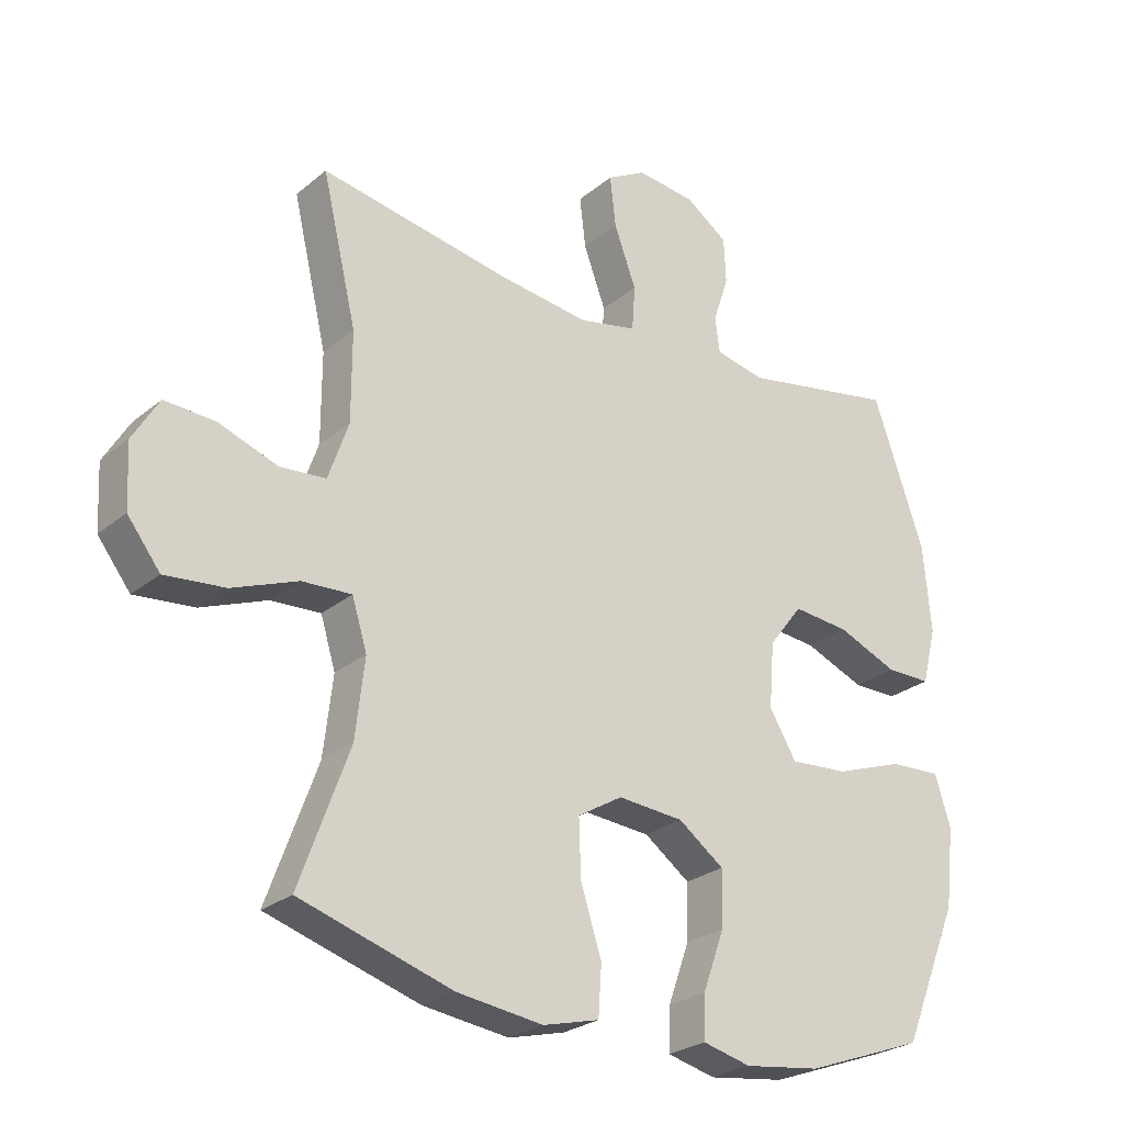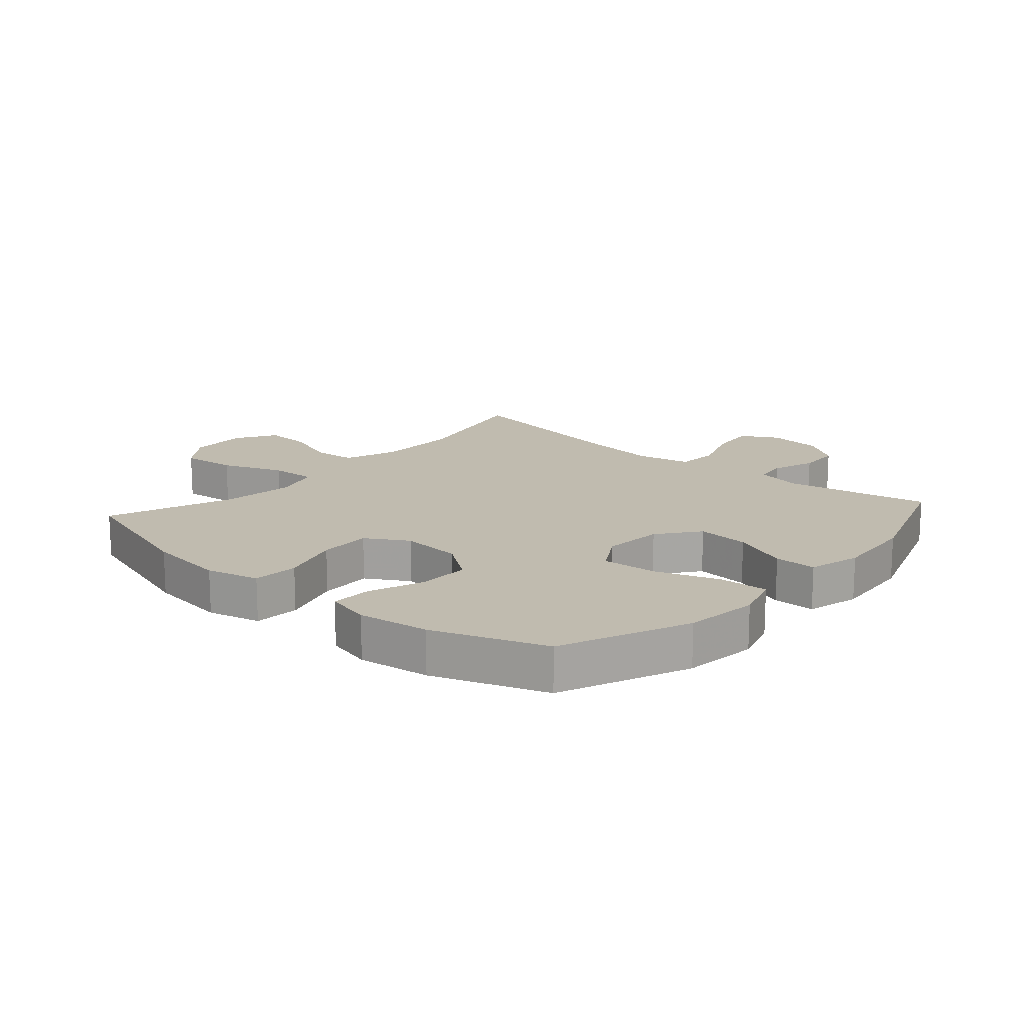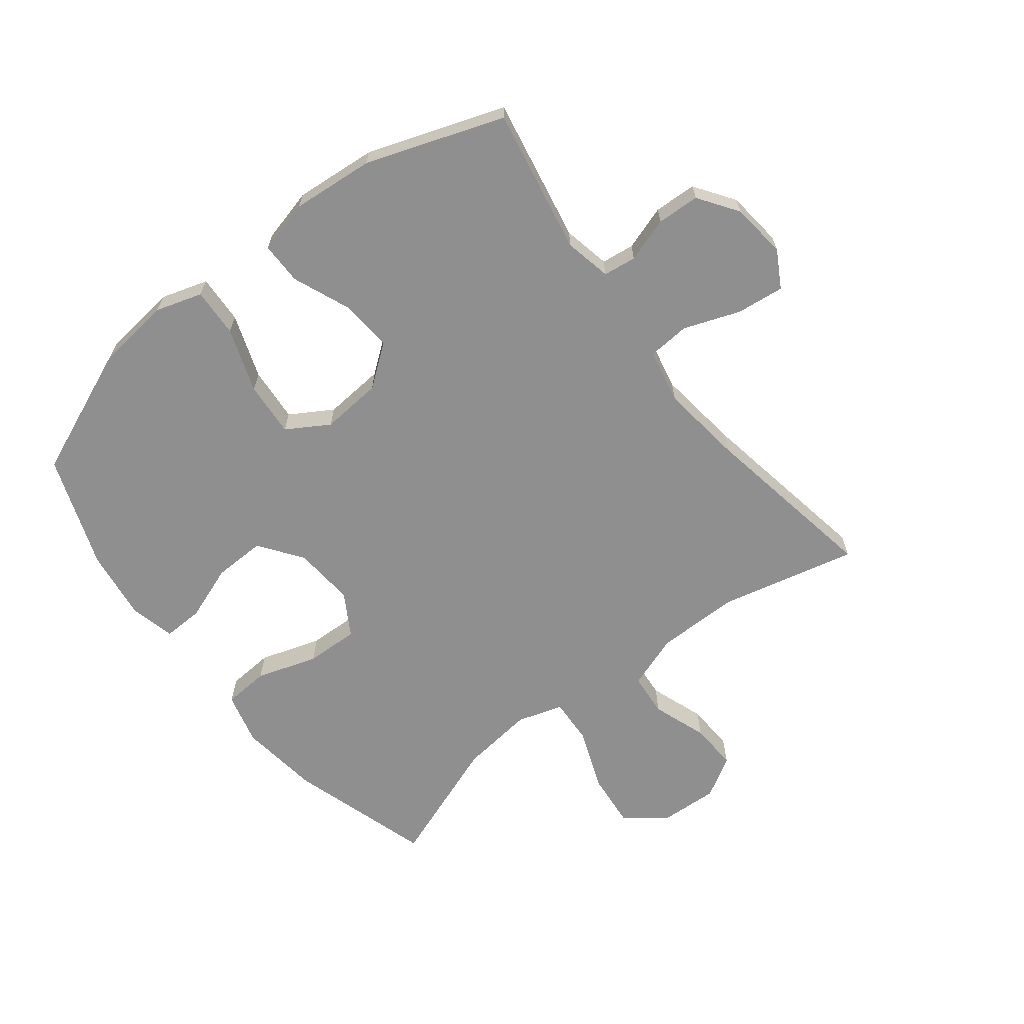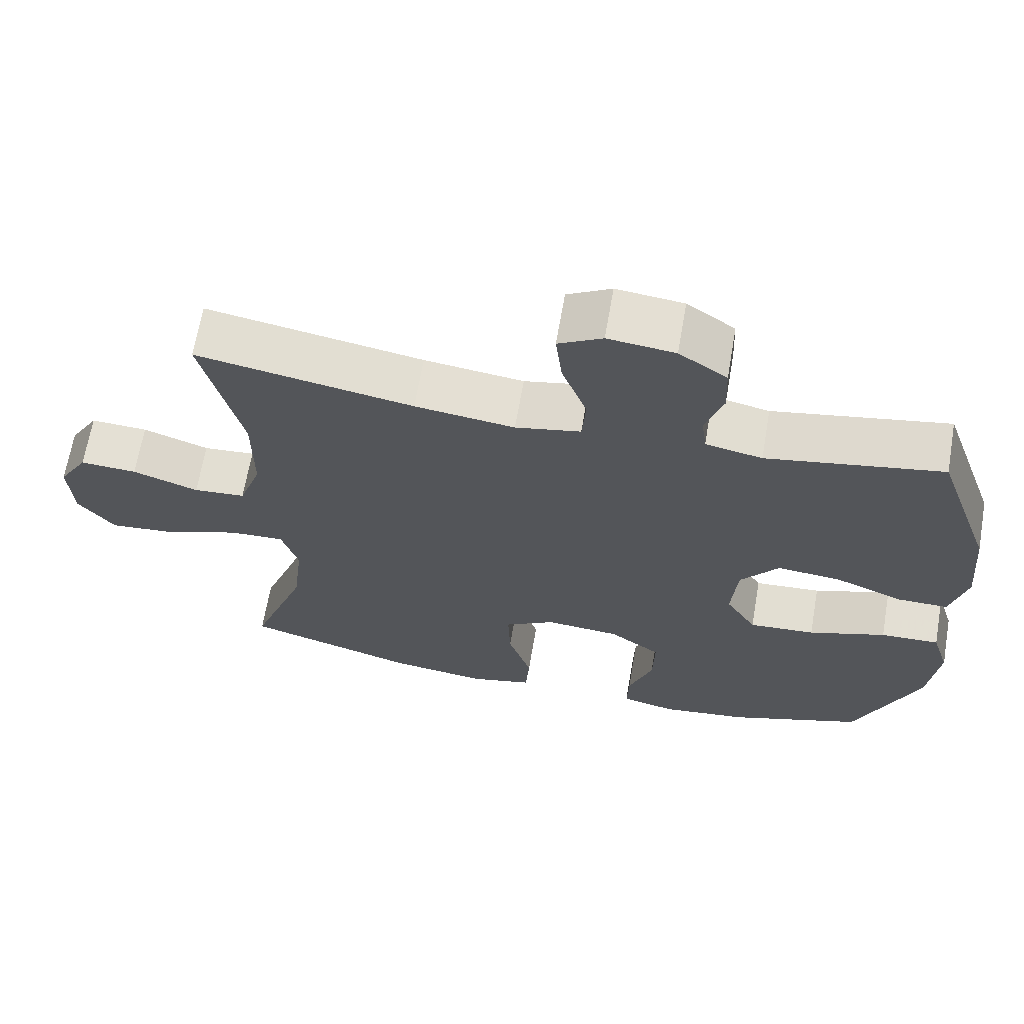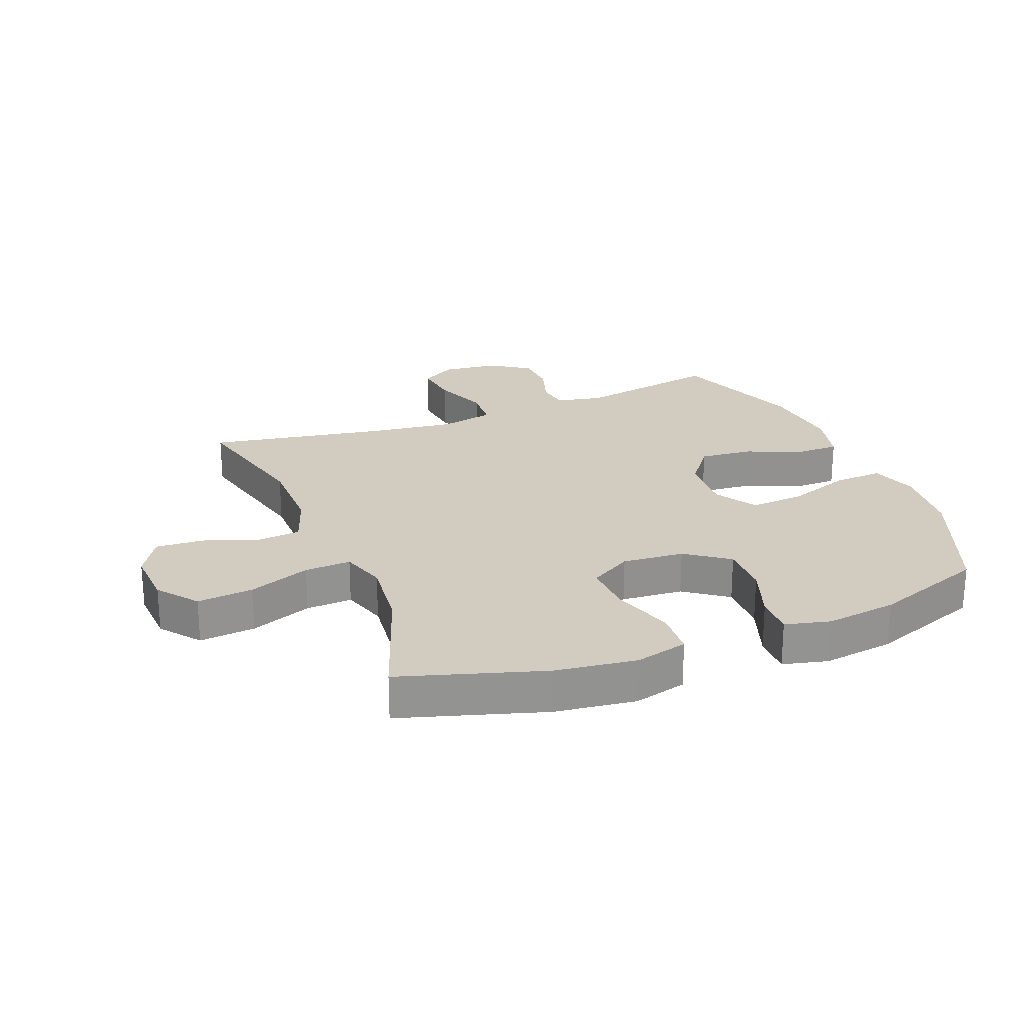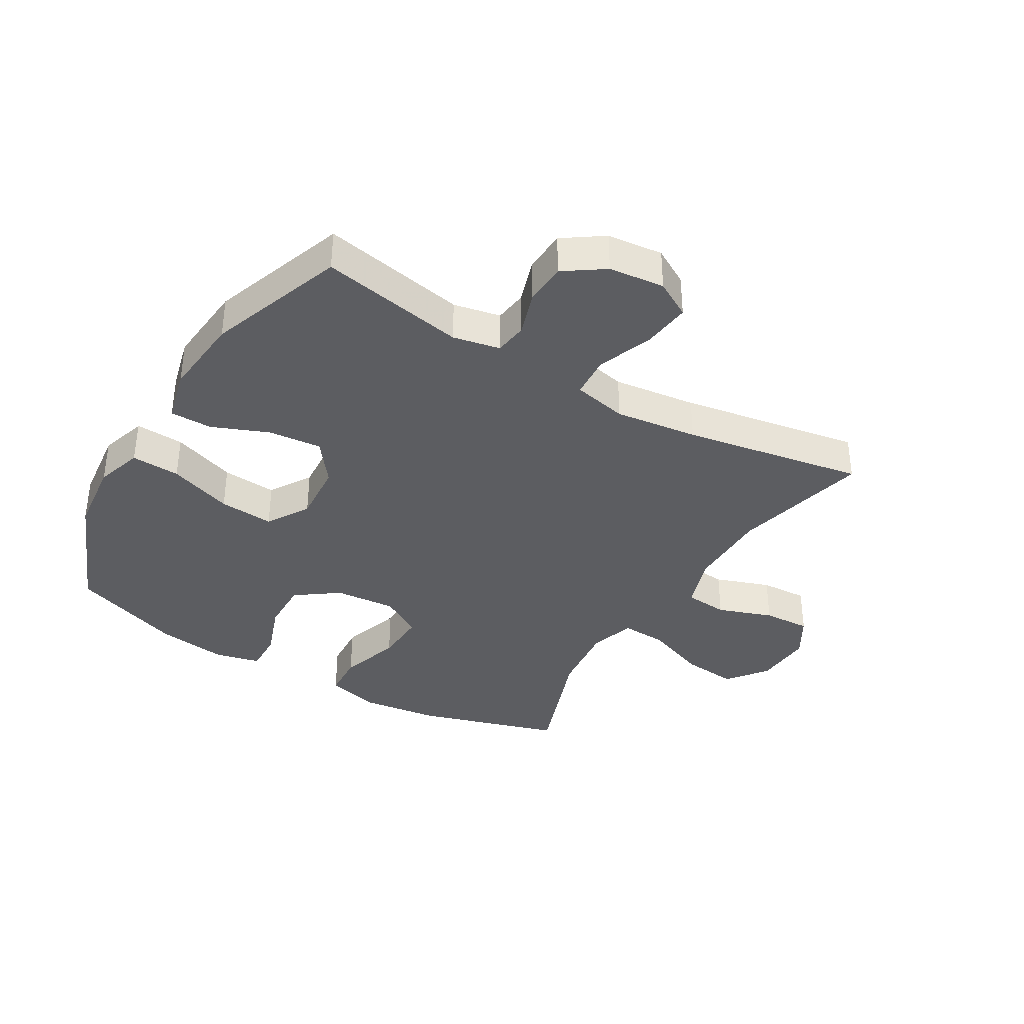
<metadata>
{"format":"obj","ext":"obj","renderer":"f3d","projection":"perspective","resolution":1024,"background":"white","views":[{"elev":-25.9,"azim":142.0,"up":"+Z"},{"elev":16.0,"azim":-138.6,"up":"+Y"},{"elev":-65.4,"azim":-52.1,"up":"+Y"},{"elev":66.4,"azim":-170.2,"up":"+Z"},{"elev":23.8,"azim":158.3,"up":"+Y"},{"elev":-36.8,"azim":-30.8,"up":"+Y"}]}
</metadata>
<code>
v -0.5 0.07 -0.5
v -0.587 0.07 -0.289
v -0.601 0.07 -0.167
v -0.577 0.07 -0.09
v -0.497 0.07 -0.094
v -0.392 0.07 -0.131
v -0.302 0.07 -0.138
v -0.26 0.07 -0.069
v -0.268 0.07 0.031
v -0.32 0.07 0.099
v -0.407 0.07 0.091
v -0.5 0.07 0.053
v -0.569 0.07 0.053
v -0.591 0.07 0.14
v -0.579 0.07 0.275
v -0.5 0.07 0.5
v -0.262 0.07 0.455
v -0.185 0.07 0.471
v -0.178 0.07 0.525
v -0.202 0.07 0.598
v -0.199 0.07 0.668
v -0.134 0.07 0.713
v -0.043 0.07 0.723
v 0.017 0.07 0.689
v 0.008 0.07 0.611
v -0.026 0.07 0.519
v -0.021 0.07 0.45
v 0.068 0.07 0.431
v 0.204 0.07 0.448
v 0.5 0.07 0.5
v 0.447 0.07 0.276
v 0.447 0.07 0.139
v 0.478 0.07 0.05
v 0.549 0.07 0.044
v 0.639 0.07 0.076
v 0.717 0.07 0.08
v 0.757 0.07 0.013
v 0.752 0.07 -0.084
v 0.702 0.07 -0.149
v 0.61 0.07 -0.14
v 0.509 0.07 -0.101
v 0.433 0.07 -0.097
v 0.41 0.07 -0.172
v 0.424 0.07 -0.292
v 0.5 0.07 -0.5
v 0.266 0.07 -0.572
v 0.134 0.07 -0.589
v 0.048 0.07 -0.567
v 0.043 0.07 -0.492
v 0.075 0.07 -0.392
v 0.078 0.07 -0.305
v 0.009 0.07 -0.264
v -0.092 0.07 -0.272
v -0.162 0.07 -0.323
v -0.16 0.07 -0.408
v -0.127 0.07 -0.499
v -0.125 0.07 -0.565
v -0.199 0.07 -0.583
v -0.316 0.07 -0.567
v -0.5 0 -0.5
v -0.587 0 -0.289
v -0.601 0 -0.167
v -0.577 0 -0.09
v -0.497 0 -0.094
v -0.392 0 -0.131
v -0.302 0 -0.138
v -0.26 0 -0.069
v -0.268 0 0.031
v -0.32 0 0.099
v -0.407 0 0.091
v -0.5 0 0.053
v -0.569 0 0.053
v -0.591 0 0.14
v -0.579 0 0.275
v -0.5 0 0.5
v -0.262 0 0.455
v -0.185 0 0.471
v -0.178 0 0.525
v -0.202 0 0.598
v -0.199 0 0.668
v -0.134 0 0.713
v -0.043 0 0.723
v 0.017 0 0.689
v 0.008 0 0.611
v -0.026 0 0.519
v -0.021 0 0.45
v 0.068 0 0.431
v 0.204 0 0.448
v 0.5 0 0.5
v 0.447 0 0.276
v 0.447 0 0.139
v 0.478 0 0.05
v 0.549 0 0.044
v 0.639 0 0.076
v 0.717 0 0.08
v 0.757 0 0.013
v 0.752 0 -0.084
v 0.702 0 -0.149
v 0.61 0 -0.14
v 0.509 0 -0.101
v 0.433 0 -0.097
v 0.41 0 -0.172
v 0.424 0 -0.292
v 0.5 0 -0.5
v 0.266 0 -0.572
v 0.134 0 -0.589
v 0.048 0 -0.567
v 0.043 0 -0.492
v 0.075 0 -0.392
v 0.078 0 -0.305
v 0.009 0 -0.264
v -0.092 0 -0.272
v -0.162 0 -0.323
v -0.16 0 -0.408
v -0.127 0 -0.499
v -0.125 0 -0.565
v -0.199 0 -0.583
v -0.316 0 -0.567
f 55 56 57 58
f 54 55 58 59
f 47 48 49 50
f 47 50 51
f 44 45 46 47
f 43 44 47 51
f 42 43 51 52
f 38 39 40 41
f 38 41 42
f 37 38 42
f 34 35 36 37
f 33 34 37 42
f 32 33 42 52
f 29 30 31
f 28 29 31 32
f 27 28 32 52
f 23 24 25 26
f 19 20 21 22
f 18 19 22 23
f 14 15 16 17
f 14 17 18
f 11 12 13 14
f 10 11 14 18
f 9 10 18 23
f 3 4 5 6
f 3 6 7
f 2 3 7
f 54 59 1 2
f 53 54 2 7
f 52 53 7 8
f 23 26 27 52
f 8 9 23 52
f 117 116 115 114
f 118 117 114 113
f 109 108 107 106
f 110 109 106
f 106 105 104 103
f 110 106 103 102
f 111 110 102 101
f 100 99 98 97
f 101 100 97
f 101 97 96
f 96 95 94 93
f 101 96 93 92
f 111 101 92 91
f 90 89 88
f 91 90 88 87
f 111 91 87 86
f 85 84 83 82
f 81 80 79 78
f 82 81 78 77
f 76 75 74 73
f 77 76 73
f 73 72 71 70
f 77 73 70 69
f 82 77 69 68
f 65 64 63 62
f 66 65 62
f 66 62 61
f 61 60 118 113
f 66 61 113 112
f 67 66 112 111
f 111 86 85 82
f 111 82 68 67
f 1 60 61 2
f 2 61 62 3
f 3 62 63 4
f 4 63 64 5
f 5 64 65 6
f 6 65 66 7
f 7 66 67 8
f 8 67 68 9
f 9 68 69 10
f 10 69 70 11
f 11 70 71 12
f 12 71 72 13
f 13 72 73 14
f 14 73 74 15
f 15 74 75 16
f 16 75 76 17
f 17 76 77 18
f 18 77 78 19
f 19 78 79 20
f 20 79 80 21
f 21 80 81 22
f 22 81 82 23
f 23 82 83 24
f 24 83 84 25
f 25 84 85 26
f 26 85 86 27
f 27 86 87 28
f 28 87 88 29
f 29 88 89 30
f 30 89 90 31
f 31 90 91 32
f 32 91 92 33
f 33 92 93 34
f 34 93 94 35
f 35 94 95 36
f 36 95 96 37
f 37 96 97 38
f 38 97 98 39
f 39 98 99 40
f 40 99 100 41
f 41 100 101 42
f 42 101 102 43
f 43 102 103 44
f 44 103 104 45
f 45 104 105 46
f 46 105 106 47
f 47 106 107 48
f 48 107 108 49
f 49 108 109 50
f 50 109 110 51
f 51 110 111 52
f 52 111 112 53
f 53 112 113 54
f 54 113 114 55
f 55 114 115 56
f 56 115 116 57
f 57 116 117 58
f 58 117 118 59
f 59 118 60 1

</code>
